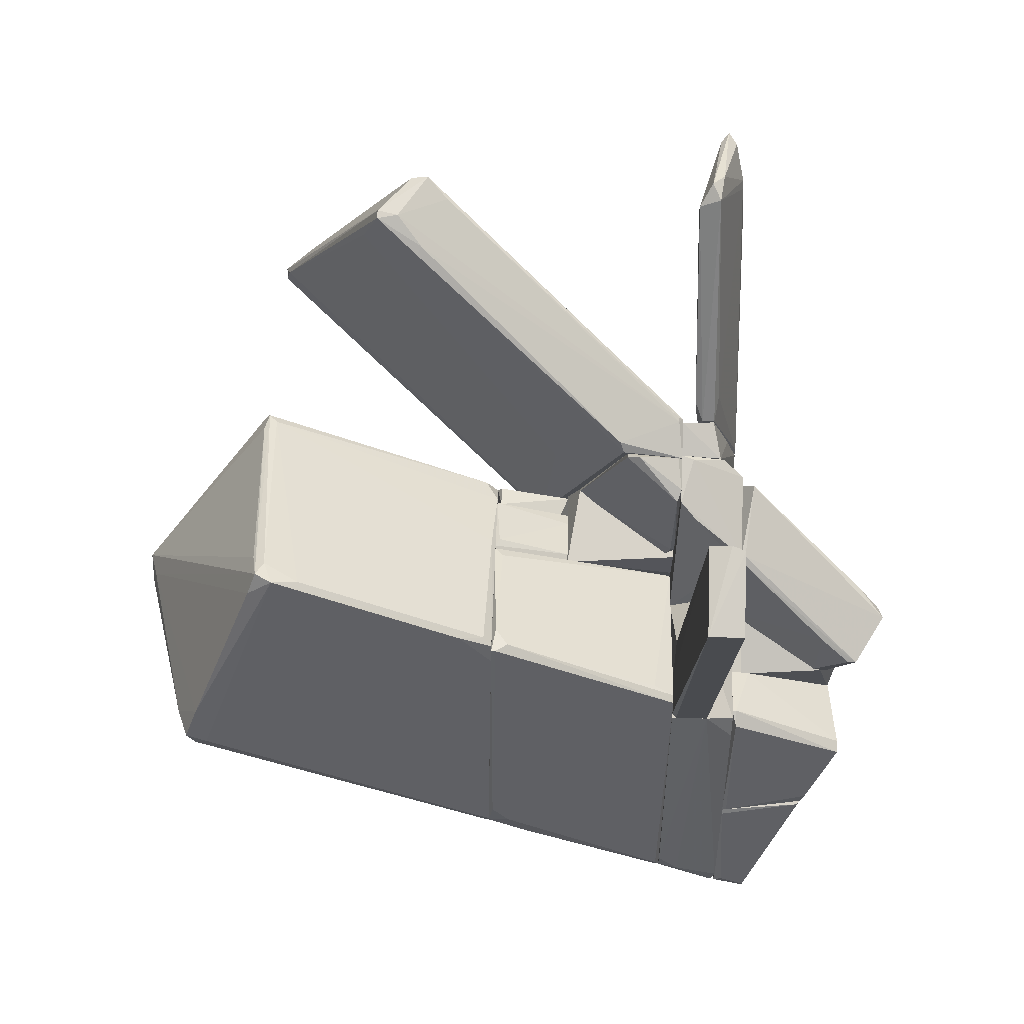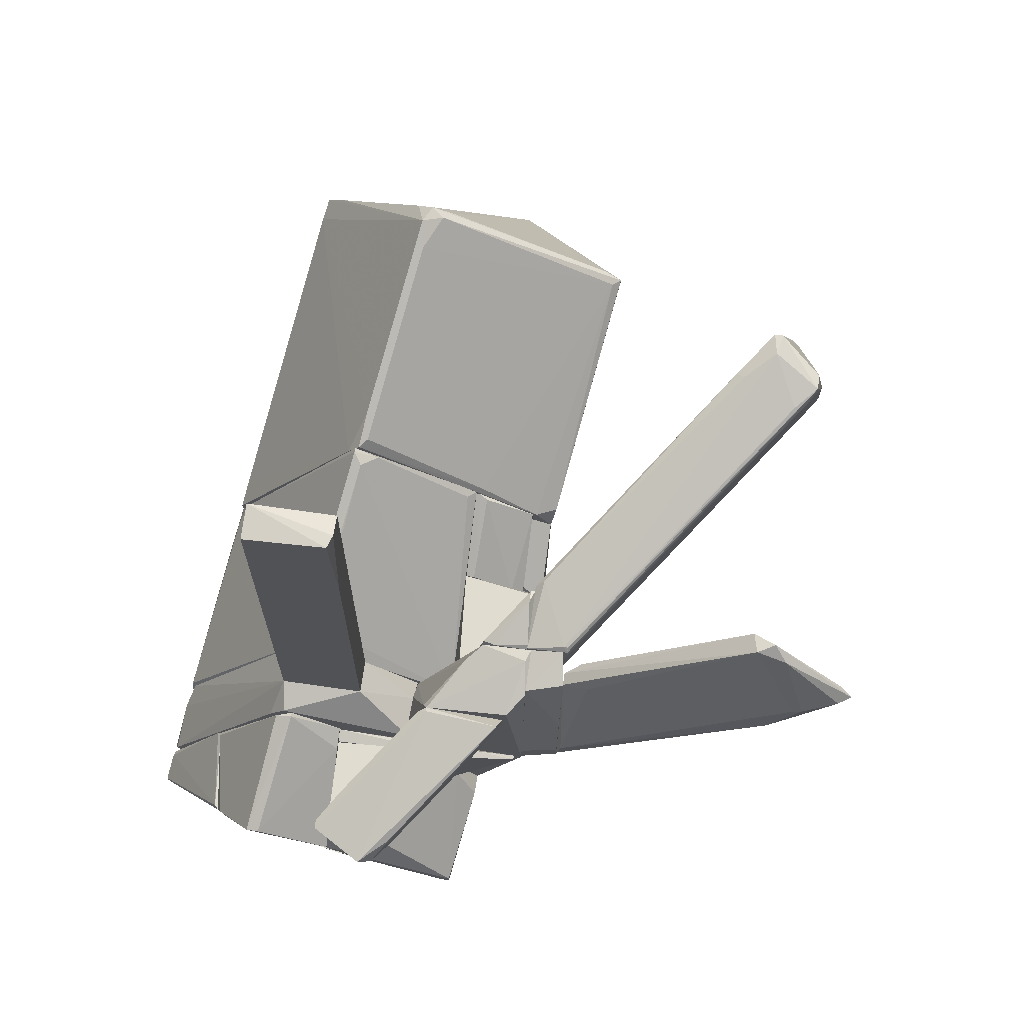
<metadata>
{"format":"obj","ext":"obj","renderer":"f3d","projection":"perspective","resolution":1024,"background":"white","views":[{"elev":76.0,"azim":-88.3,"up":"+Y"},{"elev":69.6,"azim":8.2,"up":"+Y"}]}
</metadata>
<code>
o convex_0
v 7.258 -2.328 -7.244
v 4.462 0.3245 -0.3601
v 4.462 0.3967 -0.4315
v 8.19 2.476 -5.093
v 4.534 -4.624 -1.938
v 3.744 0.5396 -1.436
v 8.549 -2.184 -6.957
v 7.33 2.62 -5.953
v 3.744 -4.049 -2.869
v 3.744 -4.265 -0.7902
v 7.76 -1.61 -7.89
v 3.744 0.2531 -0.3601
v 3.744 -4.838 -1.651
v 7.545 1.759 -4.303
v 3.888 -2.544 -0.3601
v 8.19 1.759 -5.738
v 8.549 -2.256 -7.101
v 6.9 2.404 -5.164
v 7.903 -1.826 -7.962
v 3.744 -4.265 -2.869
v 6.756 2.333 -5.236
v 3.888 -4.982 -1.293
v 8.549 -1.468 -6.886
v 8.477 -2.113 -6.814
v 7.474 2.62 -5.953
v 4.462 -0.3207 -0.5037
v 3.888 0.6832 -1.508
v 7.76 -1.968 -7.962
v 8.262 2.117 -5.236
v 3.96 -4.767 -1.149
v 4.175 -1.324 -2.654
v 3.744 -2.829 -0.3601
v 8.047 -2.041 -7.818
v 7.975 -0.9667 -7.459
v 8.19 2.404 -5.38
v 7.402 2.62 -5.595
v 3.96 -4.694 -2.009
v 4.534 -4.624 -2.081
v 7.832 2.333 -4.734
v 4.39 0.3967 -0.4315
v 8.047 2.26 -4.877
v 8.119 -1.898 -7.746
v 3.816 -4.91 -1.005
v 7.33 1.759 -6.24
v 4.462 0.1809 -0.3601
f 14 41 45
f 3 2 4
f 6 9 10
f 6 10 12
f 10 9 13
f 2 12 15
f 7 5 17
f 13 9 20
f 18 8 21
f 7 17 23
f 5 7 24
f 11 8 25
f 19 11 25
f 24 14 26
f 15 24 26
f 6 12 27
f 21 6 27
f 18 21 27
f 9 11 28
f 11 19 28
f 1 20 28
f 20 9 28
f 7 23 29
f 24 7 29
f 5 24 30
f 24 15 30
f 9 6 31
f 11 9 31
f 6 21 31
f 12 10 32
f 15 12 32
f 1 28 33
f 28 19 33
f 25 16 34
f 19 25 34
f 23 16 35
f 25 4 35
f 16 25 35
f 4 29 35
f 29 23 35
f 8 18 36
f 4 25 36
f 25 8 36
f 20 1 37
f 13 20 37
f 22 13 37
f 1 33 37
f 37 33 38
f 17 5 38
f 5 22 38
f 33 17 38
f 22 37 38
f 3 4 39
f 4 36 39
f 39 36 40
f 2 3 40
f 12 2 40
f 27 12 40
f 18 27 40
f 36 18 40
f 3 39 40
f 4 2 41
f 14 24 41
f 29 4 41
f 24 29 41
f 16 23 42
f 23 17 42
f 17 33 42
f 33 19 42
f 34 16 42
f 19 34 42
f 10 13 43
f 22 5 43
f 13 22 43
f 30 15 43
f 5 30 43
f 32 10 43
f 15 32 43
f 8 11 44
f 21 8 44
f 11 31 44
f 31 21 44
f 2 15 45
f 26 14 45
f 15 26 45
f 41 2 45
o convex_1
v 3.744 -2.472 -3.73
v -2.424 -3.906 -3.803
v -2.424 -3.906 -3.731
v 0.8036 2.118 -7.531
v 2.381 -3.117 -10.4
v 1.161 -6.489 -3.73
v -1.42 -0.9669 -9.252
v 4.461 -0.1775 -7.962
v 0.1579 0.253 -3.73
v 0.9471 2.118 -7.819
v 1.879 -2.974 -10.33
v -1.491 -1.253 -9.109
v 2.453 -1.253 -3.802
v 1.019 -6.416 -3.875
v 2.381 -2.974 -10.4
v -2.352 -3.547 -4.161
v 2.238 -4.91 -3.874
v 4.389 -0.5364 -7.819
v 1.161 2.046 -7.675
v 3.816 -2.185 -3.946
v -2.209 -3.691 -4.449
v 2.238 -3.547 -9.683
v 4.318 -0.1059 -7.819
v -0.05713 -0.03428 -3.73
v -1.491 -1.11 -8.894
v 0.3014 0.3246 -3.875
v 4.174 -0.03428 -8.033
v 1.305 -6.345 -3.875
v 3.744 -2.472 -4.018
v 2.094 -3.547 -9.683
v -0.9178 -1.325 -9.468
v 1.305 1.831 -7.89
v 0.66 1.831 -7.962
v 2.381 -3.26 -9.97
v -0.7743 -1.612 -9.396
v 1.951 -2.686 -10.26
v 2.596 -4.336 -3.946
v 3.457 -2.042 -3.73
v 4.461 -0.3207 -8.033
v -2.424 -3.762 -3.731
v 0.8757 1.903 -7.101
v 1.449 -5.843 -5.094
v 0.66 -6.201 -3.803
v 0.23 0.5395 -4.305
v -1.061 -0.464 -9.038
f 78 81 90
f 51 46 54
f 50 56 60
f 57 47 61
f 46 51 62
f 55 49 64
f 53 55 64
f 47 57 66
f 53 64 68
f 65 53 68
f 48 51 69
f 51 54 69
f 61 69 70
f 49 52 70
f 52 57 70
f 57 61 70
f 54 58 71
f 58 68 71
f 55 53 72
f 62 51 73
f 56 50 75
f 50 67 75
f 57 52 76
f 60 56 76
f 60 55 77
f 55 72 77
f 72 60 77
f 49 55 78
f 50 63 79
f 67 50 79
f 66 57 80
f 56 75 80
f 75 66 80
f 57 76 80
f 76 56 80
f 55 60 81
f 60 76 81
f 78 55 81
f 46 62 82
f 74 46 82
f 63 74 82
f 79 63 82
f 62 79 82
f 54 46 83
f 58 54 83
f 46 65 83
f 68 58 83
f 65 68 83
f 50 60 84
f 63 50 84
f 65 46 84
f 53 65 84
f 72 53 84
f 60 72 84
f 46 74 84
f 74 63 84
f 47 48 85
f 61 47 85
f 48 69 85
f 69 61 85
f 64 49 86
f 68 64 86
f 49 71 86
f 71 68 86
f 51 59 87
f 73 51 87
f 62 73 87
f 59 75 87
f 75 67 87
f 67 79 87
f 79 62 87
f 48 47 88
f 51 48 88
f 59 51 88
f 47 66 88
f 75 59 88
f 66 75 88
f 69 54 89
f 70 69 89
f 49 70 89
f 71 49 89
f 54 71 89
f 52 49 90
f 76 52 90
f 49 78 90
f 81 76 90
o convex_2
v -0.7742 -8.067 0.8602
v 2.596 -4.266 0.932
v 2.596 -4.266 0.7885
v -2.137 -4.338 0.7885
v 0.5878 -4.266 2.797
v 2.668 -5.7 2.725
v -3.285 -6.418 1.362
v 0.5163 -8.641 0.7885
v -1.85 -4.266 2.294
v 2.955 -4.84 0.7885
v -3.212 -6.274 0.7885
v 0.3722 -8.641 0.8602
v 1.449 -4.266 2.509
v 2.525 -5.7 2.725
v -1.778 -4.481 2.294
v -2.065 -4.266 0.7885
v 2.668 -5.557 2.725
v 2.668 -5.7 2.294
v -3.212 -6.058 0.932
v -2.926 -6.703 1.291
v 2.31 -5.915 0.7885
v -1.921 -4.266 2.223
v 2.955 -4.768 1.147
v 0.8749 -4.266 2.797
v -3.285 -6.274 1.362
f 112 109 115
f 92 93 95
f 94 93 98
f 95 93 99
f 98 93 100
f 94 98 101
f 98 91 101
f 91 98 102
f 98 96 102
f 92 95 103
f 96 95 104
f 102 96 104
f 95 99 105
f 99 97 105
f 104 95 105
f 97 104 105
f 93 94 106
f 99 93 106
f 92 103 107
f 96 98 108
f 100 96 108
f 94 101 109
f 101 91 110
f 97 101 110
f 91 102 110
f 104 97 110
f 102 104 110
f 98 100 111
f 108 98 111
f 100 108 111
f 106 94 112
f 99 106 112
f 94 109 112
f 93 92 113
f 100 93 113
f 96 100 113
f 107 96 113
f 92 107 113
f 95 96 114
f 103 95 114
f 96 107 114
f 107 103 114
f 97 99 115
f 101 97 115
f 109 101 115
f 99 112 115
o convex_3
v 2.022 -1.038 -3.73
v -2.998 -5.628 -0.4316
v -2.998 -5.628 -0.36
v 0.6596 -8.138 -0.36
v 1.019 -6.488 -3.73
v 2.31 -3.19 -0.36
v 0.08599 0.1817 -3.73
v -2.424 -3.978 -3.73
v -0.4876 -1.397 -0.36
v 2.309 -4.838 -3.658
v 2.309 -5.556 -0.36
v -2.424 -3.835 -3.371
v 2.31 -1.253 -3.73
v 0.3011 -8.066 -0.4316
v 0.2294 0.1093 -3.443
v -2.998 -5.412 -0.4316
v 1.234 -6.488 -3.73
v -0.2008 -1.254 -0.7183
v 2.237 -5.628 -0.8618
v 2.166 -1.182 -3.587
v -2.782 -5.771 -0.5032
v 0.9464 -6.774 -3.228
v 2.309 -4.767 -3.73
v 0.7313 -7.922 -0.9334
v -2.281 -3.548 -3.658
v 0.08599 0.1817 -3.658
v 0.5162 0.03759 -3.658
v -0.3442 -1.397 -0.36
v -2.567 -4.336 -3.013
f 123 137 144
f 118 119 121
f 116 120 122
f 122 120 123
f 118 121 124
f 125 121 126
f 121 119 126
f 120 116 128
f 121 125 128
f 118 117 129
f 119 118 129
f 117 118 131
f 118 124 131
f 124 127 131
f 120 128 132
f 121 130 133
f 125 126 134
f 126 119 134
f 132 125 134
f 128 116 135
f 121 128 135
f 129 117 136
f 129 136 137
f 123 120 137
f 120 132 137
f 128 125 138
f 125 132 138
f 132 128 138
f 119 129 139
f 134 119 139
f 132 134 139
f 129 137 139
f 137 132 139
f 122 123 140
f 123 127 140
f 127 124 140
f 124 130 141
f 122 140 141
f 140 124 141
f 116 122 142
f 130 121 142
f 135 116 142
f 121 135 142
f 122 141 142
f 141 130 142
f 124 121 143
f 130 124 143
f 121 133 143
f 133 130 143
f 127 123 144
f 117 131 144
f 131 127 144
f 136 117 144
f 137 136 144
o convex_4
v 1.664 -6.847 0.6447
v -3.213 -6.201 0.7165
v -3.141 -6.272 0.7165
v -2.997 -5.698 -0.3593
v 0.7312 -1.755 0.2862
v 0.5875 -8.208 -0.3593
v 1.664 -2.903 -0.3593
v -0.6318 -1.971 0.7883
v 0.3006 -8.712 0.7883
v -0.7034 -1.755 -0.3593
v 1.664 -2.545 0.7883
v 1.664 -6.56 -0.3593
v -3.141 -5.914 0.7883
v 0.7312 -1.755 -0.2875
v 0.1574 -8.639 0.6447
v 1.592 -6.99 0.7883
v -0.7034 -1.755 0.2862
v -2.926 -5.34 -0.3593
v 0.4443 -8.208 -0.3593
v 0.5164 -8.639 0.7165
v 1.664 -2.473 0.07104
v 1.377 -7.062 -0.3593
v -0.9183 -2.33 0.7883
v -2.854 -6.488 0.7883
v -3.07 -5.627 -0.000629
f 162 148 169
f 147 146 148
f 150 148 151
f 151 148 154
f 145 151 155
f 149 152 155
f 152 153 155
f 151 145 156
f 150 151 156
f 153 152 157
f 154 149 158
f 151 154 158
f 147 148 159
f 145 155 160
f 155 153 160
f 152 149 161
f 149 154 161
f 154 148 162
f 161 154 162
f 148 150 163
f 150 153 163
f 159 148 163
f 153 159 163
f 153 150 164
f 145 160 164
f 160 153 164
f 155 151 165
f 149 155 165
f 158 149 165
f 151 158 165
f 156 145 166
f 150 156 166
f 164 150 166
f 145 164 166
f 157 152 167
f 152 161 167
f 161 157 167
f 146 147 168
f 157 146 168
f 153 157 168
f 147 159 168
f 159 153 168
f 148 146 169
f 146 157 169
f 157 161 169
f 161 162 169
o convex_5
v 0.7317 6.135 0.071
v -0.7028 -1.755 -0.2875
v -0.6311 -1.755 -0.3593
v 0.7317 -1.755 0.2862
v -0.7028 5.991 0.2862
v 0.7317 6.063 -0.2875
v -0.7028 6.063 -0.2875
v -0.7028 -1.755 0.2862
v 0.7317 -1.755 -0.2875
v 0.6599 6.135 0.2862
v 0.01443 -1.683 -0.3593
v 0.7317 4.125 0.2862
f 179 173 181
f 171 172 173
f 170 173 175
f 172 171 176
f 171 174 176
f 170 175 176
f 171 173 177
f 173 174 177
f 174 171 177
f 173 172 178
f 175 173 178
f 174 173 179
f 170 176 179
f 176 174 179
f 172 176 180
f 176 175 180
f 178 172 180
f 175 178 180
f 173 170 181
f 170 179 181
o convex_6
v 8.119 3.05 0.1429
v 4.462 -2.257 0.5013
v 4.462 -2.257 0.7882
v 9.339 2.118 0.2862
v 4.749 0.4688 -0.144
v 4.462 0.2537 0.2146
v 8.549 1.831 0.573
v 7.545 2.835 -0.2875
v 4.606 -2.185 0.4296
v 7.617 3.194 0.07115
v 4.534 -1.898 0.7882
v 9.123 2.19 0.1429
v 4.606 -0.1767 -0.07226
v 8.047 0.97 0.6447
v 7.545 3.05 -0.2875
v 4.606 -2.257 0.573
v 4.892 0.3969 0.2862
v 7.904 3.266 -0.07226
v 4.462 0.2537 -0.000559
v 9.195 1.974 0.2146
v 9.123 2.118 0.4296
v 8.405 1.759 0.573
f 198 192 203
f 183 184 187
f 188 182 191
f 187 184 192
f 193 190 194
f 186 189 194
f 190 183 194
f 189 193 194
f 192 184 195
f 188 192 195
f 189 186 196
f 193 189 196
f 184 183 197
f 183 190 197
f 185 195 197
f 195 184 197
f 191 187 198
f 187 192 198
f 182 185 199
f 191 182 199
f 185 193 199
f 196 191 199
f 193 196 199
f 183 187 200
f 187 191 200
f 194 183 200
f 186 194 200
f 196 186 200
f 191 196 200
f 193 185 201
f 190 193 201
f 197 190 201
f 185 197 201
f 185 182 202
f 182 188 202
f 195 185 202
f 188 195 202
f 188 191 203
f 192 188 203
f 191 198 203
o convex_7
v -0.2727 -4.265 2.653
v -0.4877 -2.042 0.8604
v -0.4877 -2.042 0.7887
v -2.066 -4.265 0.7887
v 0.3731 -4.265 0.7887
v -1.061 -3.046 2.868
v 0.3731 -3.906 2.796
v 0.3731 -2.687 0.7887
v -1.85 -4.265 2.294
v -0.7749 -2.114 0.8604
v 0.3731 -4.265 2.725
v -0.8463 -3.046 2.868
v -1.779 -4.05 2.366
v 0.3731 -2.831 1.147
v -2.066 -4.193 0.8604
v -1.635 -4.121 2.438
f 209 216 219
f 204 207 208
f 207 206 208
f 206 205 211
f 208 206 211
f 210 208 211
f 207 204 212
f 205 206 213
f 206 207 213
f 209 205 213
f 204 208 214
f 209 204 214
f 208 210 214
f 210 209 214
f 205 209 215
f 209 210 215
f 209 213 216
f 211 205 217
f 210 211 217
f 205 215 217
f 215 210 217
f 207 212 218
f 213 207 218
f 212 216 218
f 216 213 218
f 204 209 219
f 212 204 219
f 216 212 219
o convex_8
v 3.457 -2.113 -1.865
v 3.744 0.1815 -0.3593
v 3.744 0.2533 -0.4311
v 2.525 -1.826 -0.3593
v 3.744 -2.185 -0.3593
v 3.744 0.4686 -1.363
v 2.955 0.1098 -0.4311
v 3.744 -2.185 -2.152
v 2.525 -2.185 -0.5029
v 3.672 0.4686 -1.363
v 3.17 0.1815 -0.3593
v 2.525 -1.826 -0.4311
v 3.672 0.5404 -1.148
v 3.672 -2.042 -2.152
f 220 229 233
f 222 221 224
f 221 223 224
f 222 224 225
f 225 224 227
f 224 223 228
f 220 227 228
f 227 224 228
f 221 222 230
f 223 221 230
f 226 223 230
f 223 226 231
f 228 223 231
f 220 228 231
f 226 229 231
f 229 220 231
f 222 225 232
f 225 229 232
f 229 226 232
f 230 222 232
f 226 230 232
f 227 220 233
f 225 227 233
f 229 225 233
o convex_9
v 3.529 -5.197 -0.8614
v 3.744 -2.185 -0.3593
v 3.744 -2.185 -2.152
v 2.31 -2.185 -2.296
v 2.31 -5.485 -0.3593
v 2.31 -4.982 -2.368
v 2.453 -2.185 -0.3593
v 3.744 -4.48 -2.368
v 3.314 -5.197 -0.3593
v 3.744 -5.054 -0.9331
v 2.31 -2.903 -0.3593
v 3.744 -2.759 -2.368
v 2.31 -2.185 -2.368
v 2.382 -5.054 -2.296
v 3.744 -3.19 -0.3593
v 3.744 -4.91 -1.507
v 3.314 -5.341 -0.5028
f 238 247 250
f 235 236 237
f 238 237 239
f 235 237 240
f 238 235 240
f 236 235 241
f 235 238 242
f 241 235 243
f 237 238 244
f 240 237 244
f 238 240 244
f 236 241 245
f 241 239 245
f 237 236 246
f 239 237 246
f 236 245 246
f 245 239 246
f 238 239 247
f 239 241 247
f 235 242 248
f 243 235 248
f 242 243 248
f 241 243 249
f 243 234 249
f 234 247 249
f 247 241 249
f 242 238 250
f 234 243 250
f 243 242 250
f 247 234 250
o convex_10
v 1.736 -1.253 3.083
v 1.521 -2.687 0.7883
v 1.521 -2.615 0.7883
v 3.457 -0.5355 0.7883
v 1.951 -0.4639 0.8601
v 2.955 -2.687 0.8601
v 0.4449 -2.687 2.581
v 0.3731 -1.397 2.868
v 1.449 -2.687 3.083
v 1.234 -1.397 3.514
v 3.385 -0.2486 1.004
v 2.094 -0.3923 0.7883
v 0.4449 -2.544 2.366
v 3.385 -0.8943 0.8601
v 0.3731 -1.397 3.011
v 2.955 -2.687 0.7883
v 1.449 -1.539 3.442
v 2.883 -2.544 1.075
v 1.234 -2.113 3.298
v 2.094 -0.3923 0.8601
v 0.732 -1.181 2.366
f 258 265 271
f 252 253 254
f 252 256 257
f 257 256 259
f 260 251 261
f 254 253 262
f 253 255 262
f 261 254 262
f 253 252 263
f 252 257 263
f 257 258 263
f 254 261 264
f 258 257 265
f 252 254 266
f 256 252 266
f 254 264 266
f 264 256 266
f 251 260 267
f 261 251 267
f 264 261 267
f 264 267 268
f 259 256 268
f 256 264 268
f 267 259 268
f 257 259 269
f 265 257 269
f 260 265 269
f 267 260 269
f 259 267 269
f 260 261 270
f 261 262 270
f 262 255 270
f 255 265 270
f 265 260 270
f 255 253 271
f 253 263 271
f 263 258 271
f 265 255 271
o convex_11
v 3.744 0.1811 -0.144
v 1.664 -6.704 0.5014
v 1.736 -6.704 0.5014
v 3.529 -0.1775 0.7883
v 2.023 -0.5361 0.7165
v 1.664 -2.975 -0.3593
v 3.242 -5.269 -0.3593
v 3.816 -2.903 0.7883
v 1.664 -6.704 0.7883
v 1.664 -6.488 -0.3593
v 2.955 0.1096 -0.3593
v 3.816 -2.616 -0.3593
v 1.664 -2.185 0.7883
v 2.883 -4.983 0.7883
v 3.816 0.1811 -0.3593
v 3.816 -0.03394 0.4296
v 2.095 -0.3925 0.7883
v 3.17 -5.413 -0.2875
v 1.808 -6.632 0.7883
v 2.669 -0.03394 -0.07241
v 1.664 -2.402 0.07104
v 2.453 -5.843 0.6447
v 3.816 -2.975 0.5014
f 287 279 294
f 273 274 280
f 277 273 280
f 279 275 280
f 274 273 281
f 273 277 281
f 277 278 281
f 278 277 282
f 278 282 283
f 280 275 284
f 277 280 284
f 279 280 285
f 282 272 286
f 283 282 286
f 272 275 287
f 275 279 287
f 286 272 287
f 275 272 288
f 272 282 288
f 284 275 288
f 276 284 288
f 278 279 289
f 274 281 289
f 281 278 289
f 279 285 289
f 280 274 290
f 285 280 290
f 274 289 290
f 277 276 291
f 282 277 291
f 288 282 291
f 276 288 291
f 276 277 292
f 284 276 292
f 277 284 292
f 289 285 293
f 285 290 293
f 290 289 293
f 279 278 294
f 278 283 294
f 283 286 294
f 286 287 294
o convex_12
v 3.816 0.1811 -0.3593
v 4.461 -2.041 0.7883
v 4.461 -1.11 0.573
v 3.816 0.03771 0.3579
v 3.816 -2.256 -0.3593
v 4.39 0.3249 -0.3593
v 3.816 -2.83 0.7883
v 4.461 -2.256 0.4296
v 4.461 0.1811 0.2145
v 3.888 -2.902 0.5014
v 3.888 -2.256 -0.3593
v 4.461 -2.328 0.7883
v 3.816 -2.472 0.7883
v 4.39 0.1094 -0.3593
f 305 300 308
f 296 297 298
f 298 295 299
f 295 298 300
f 299 295 300
f 298 299 301
f 297 296 302
f 298 297 303
f 300 298 303
f 297 302 303
f 301 299 304
f 302 304 305
f 299 300 305
f 304 299 305
f 296 301 306
f 302 296 306
f 301 304 306
f 304 302 306
f 296 298 307
f 301 296 307
f 298 301 307
f 300 303 308
f 303 302 308
f 302 305 308
o convex_13
v 0.3731 -4.265 0.7883
v 2.955 -2.687 0.8601
v 3.672 -2.903 0.8601
v 0.3731 -4.265 1.003
v 0.3731 -2.831 1.003
v 2.525 -4.265 1.003
v 0.3731 -2.759 0.7883
v 2.596 -4.265 0.7883
v 2.883 -2.687 1.003
v 3.672 -2.903 0.7883
f 316 315 318
f 309 312 313
f 312 309 314
f 313 312 314
f 309 313 315
f 311 314 316
f 314 309 316
f 309 315 316
f 311 310 317
f 314 311 317
f 313 314 317
f 310 315 317
f 315 313 317
f 310 311 318
f 315 310 318
f 311 316 318
o convex_14
v 1.521 -2.687 2.94
v 0.3731 -4.265 1.003
v 0.3731 -4.265 2.725
v 2.525 -4.193 1.003
v 0.3731 -2.903 1.003
v 2.812 -2.687 1.003
v 0.4451 -2.687 2.509
v 1.449 -4.265 2.509
v 1.306 -2.759 3.084
v 1.378 -2.687 1.003
v 2.453 -4.265 1.147
v 0.7318 -4.265 2.796
v 2.812 -2.831 1.075
v 0.3731 -3.978 2.796
v 1.521 -3.548 2.725
f 329 331 333
f 320 321 323
f 322 320 323
f 322 323 324
f 319 324 325
f 321 320 326
f 319 325 327
f 324 323 328
f 323 325 328
f 325 324 328
f 320 322 329
f 326 320 329
f 321 326 330
f 326 327 330
f 324 319 331
f 322 324 331
f 329 322 331
f 323 321 332
f 325 323 332
f 327 325 332
f 321 330 332
f 330 327 332
f 319 327 333
f 327 326 333
f 326 329 333
f 331 319 333
o convex_15
v 2.453 -4.623 -3.659
v 2.453 -2.186 -2.368
v 2.31 -2.186 -2.368
v 2.382 -1.324 -3.73
v 3.385 -2.042 -3.73
v 3.385 -3.404 -2.368
v 2.31 -4.982 -2.368
v 3.385 -3.118 -3.73
v 2.31 -4.695 -3.73
v 3.385 -2.903 -2.368
v 2.31 -1.324 -3.73
v 2.453 -4.91 -2.44
v 2.525 -1.397 -3.659
v 3.17 -2.688 -2.368
f 338 346 347
f 336 335 337
f 335 336 339
f 339 336 340
f 337 338 341
f 338 339 341
f 340 336 342
f 341 334 342
f 337 341 342
f 335 339 343
f 339 338 343
f 336 337 344
f 342 336 344
f 337 342 344
f 339 340 345
f 334 341 345
f 341 339 345
f 340 342 345
f 342 334 345
f 337 335 346
f 338 337 346
f 335 343 347
f 343 338 347
f 346 335 347
o convex_16
v 3.672 -4.337 -2.726
v 3.744 -2.974 -2.368
v 3.744 -2.329 -3.659
v 3.386 -2.114 -3.659
v 3.386 -3.261 -2.368
v 3.386 -2.974 -3.73
v 3.457 -4.408 -2.368
v 3.744 -4.48 -2.368
v 3.386 -2.831 -2.511
v 3.744 -2.472 -3.73
v 3.744 -4.265 -2.798
f 353 357 358
f 349 350 351
f 352 351 353
f 352 353 354
f 349 352 354
f 353 348 354
f 354 348 355
f 350 349 355
f 349 354 355
f 349 351 356
f 351 352 356
f 352 349 356
f 351 350 357
f 353 351 357
f 350 355 357
f 357 355 358
f 348 353 358
f 355 348 358

</code>
